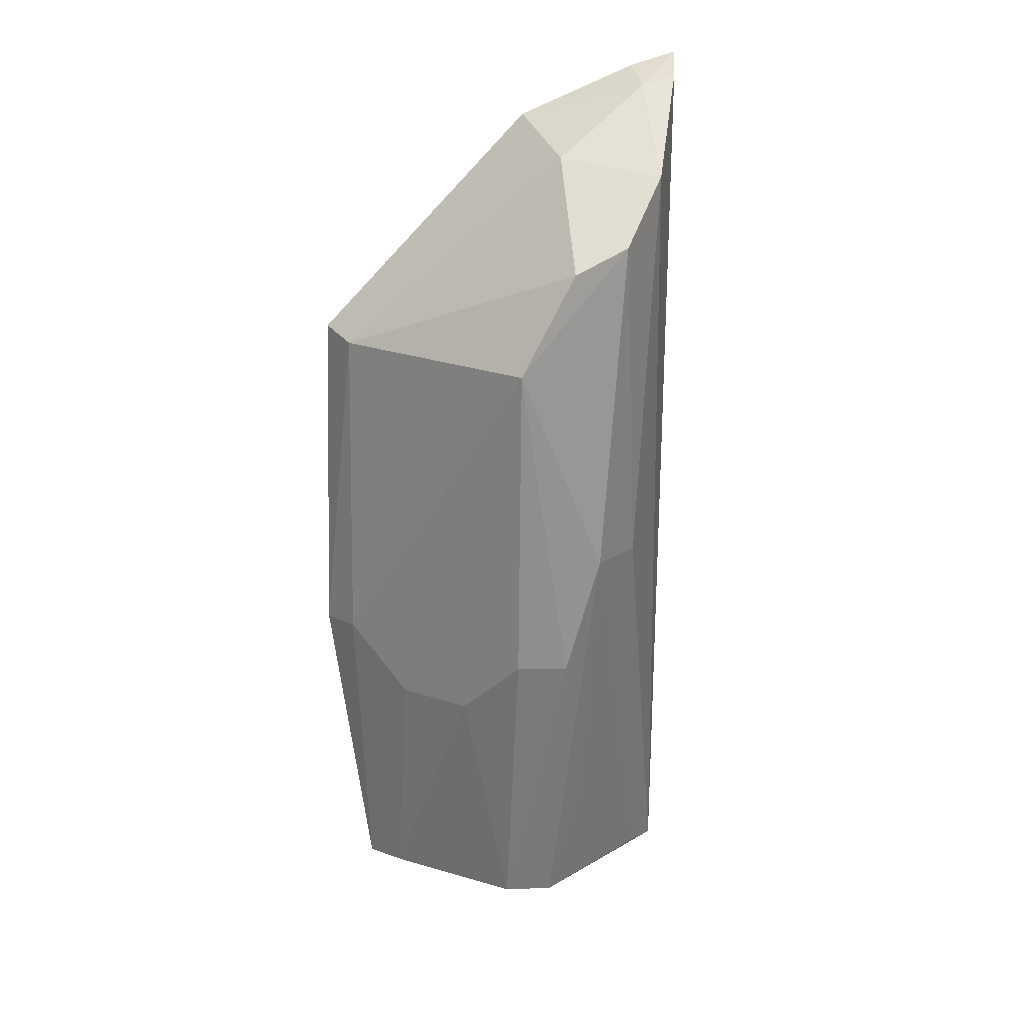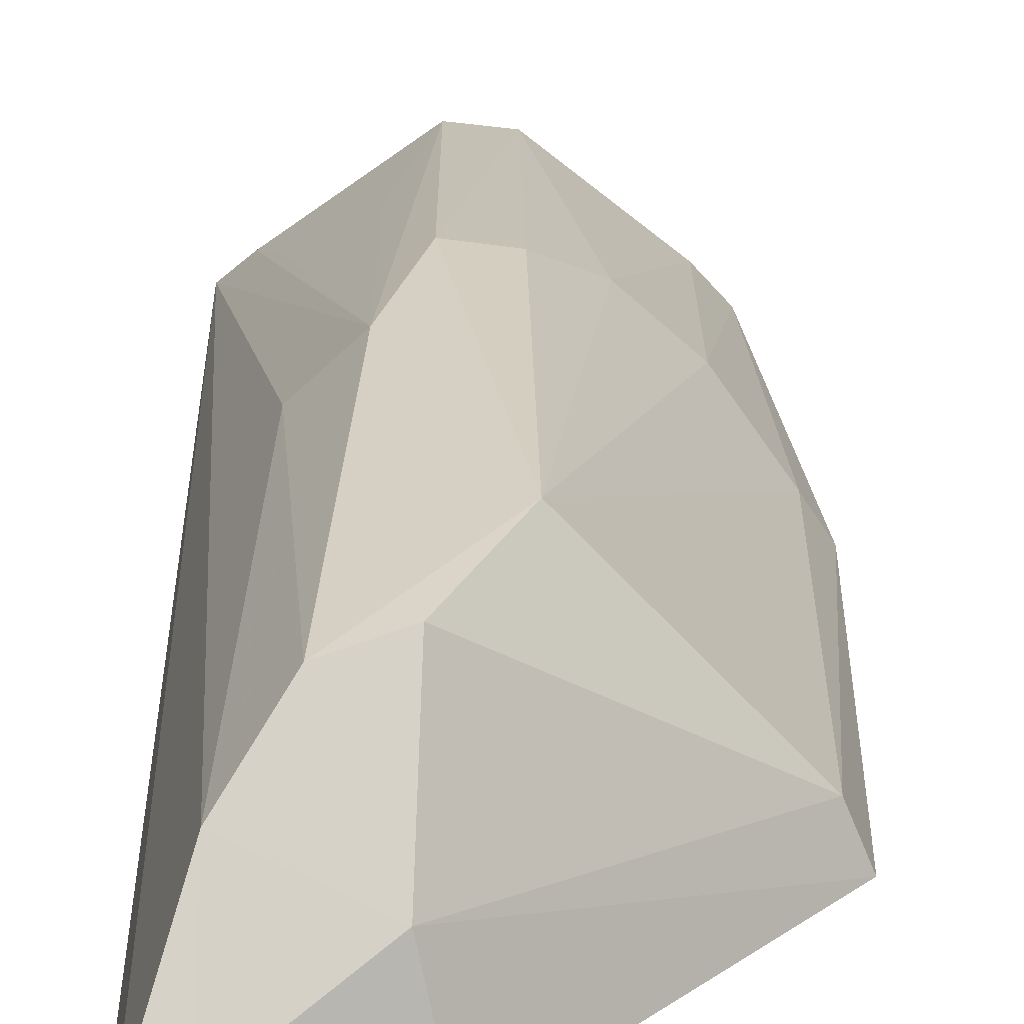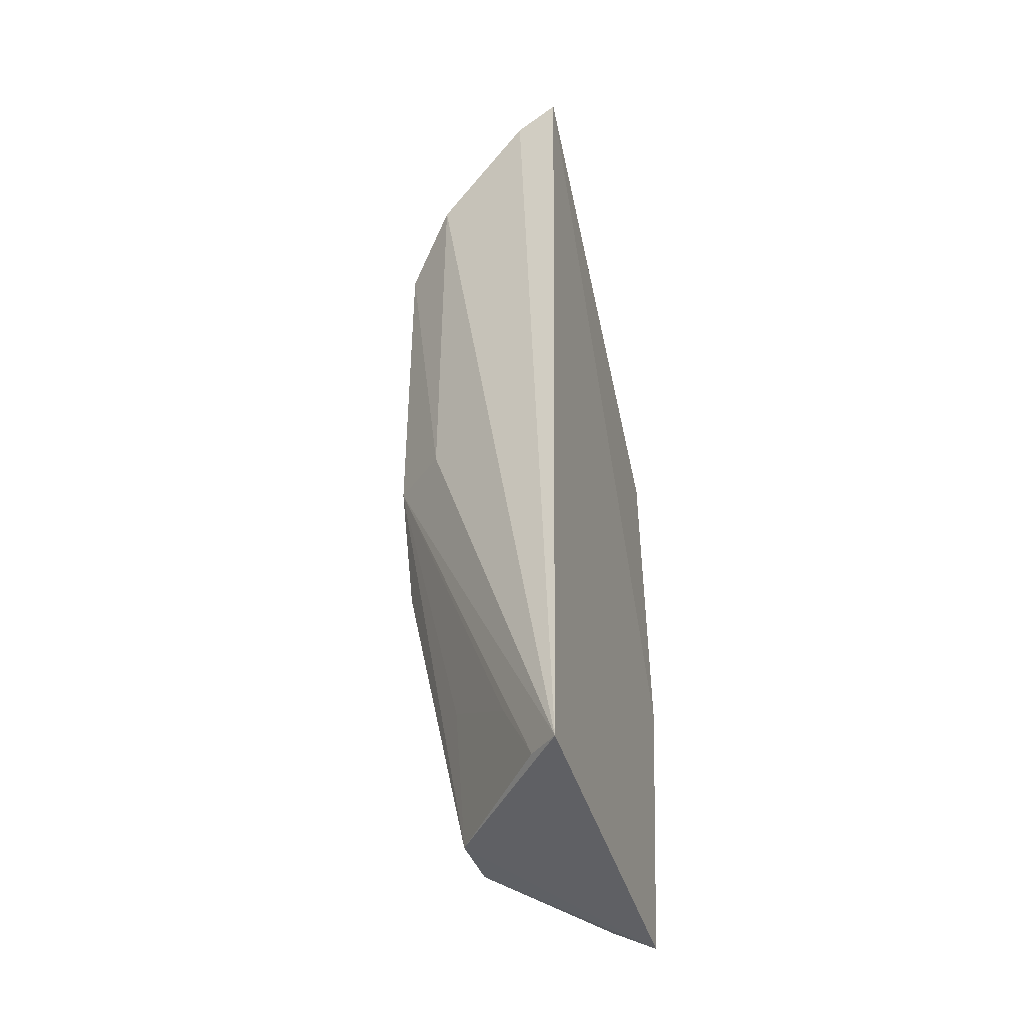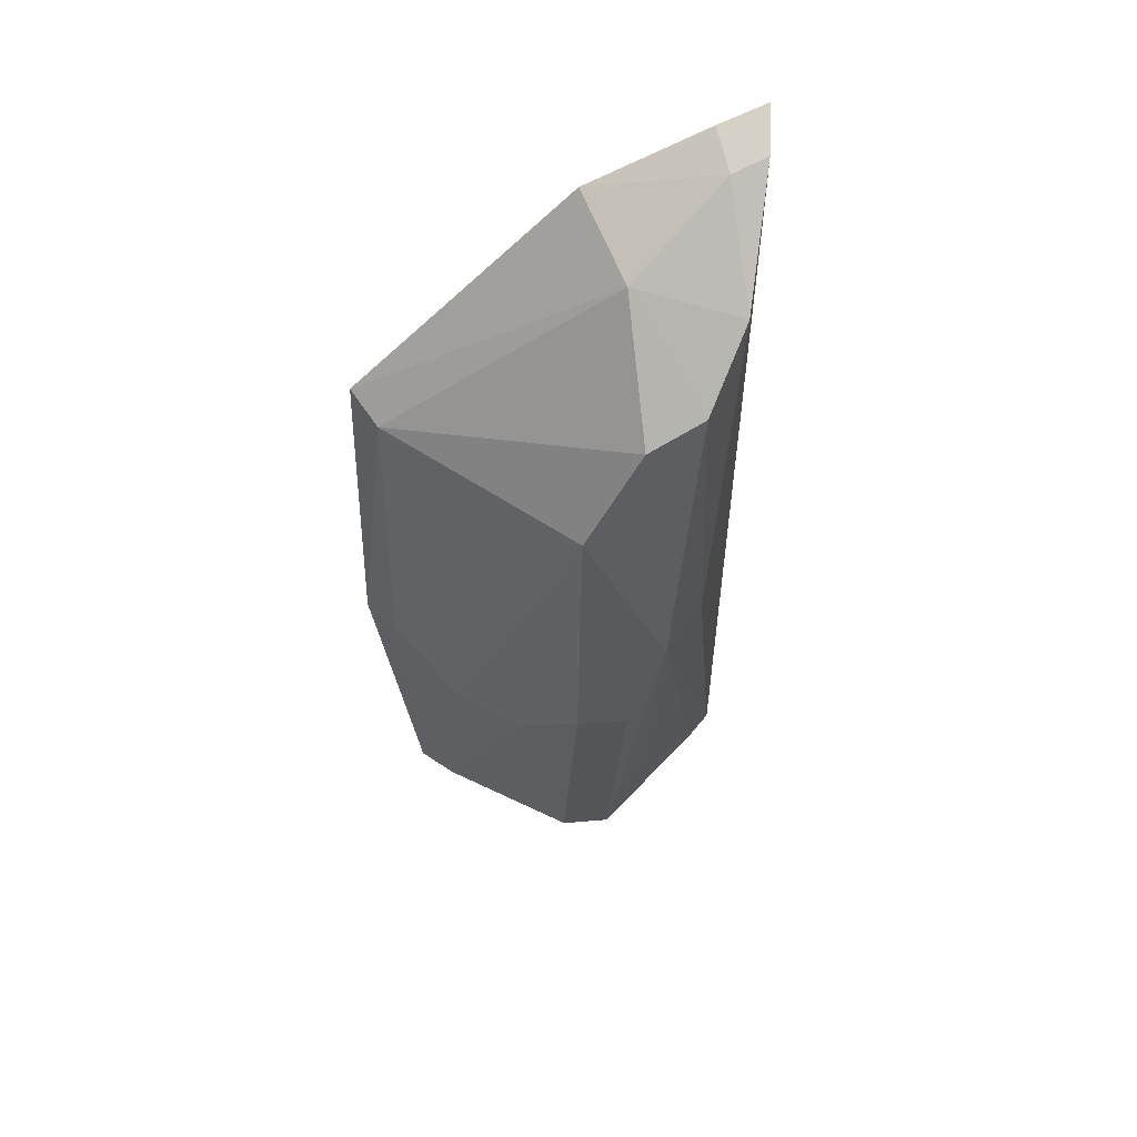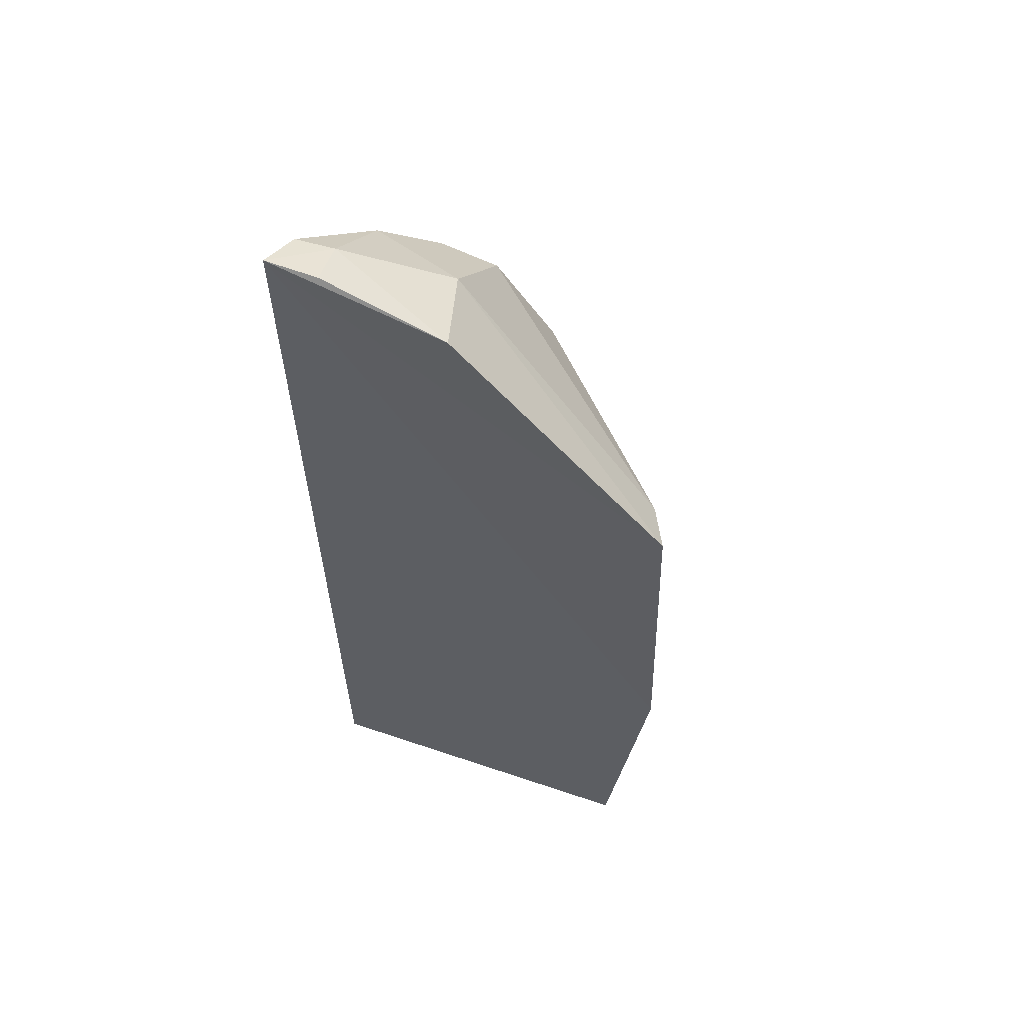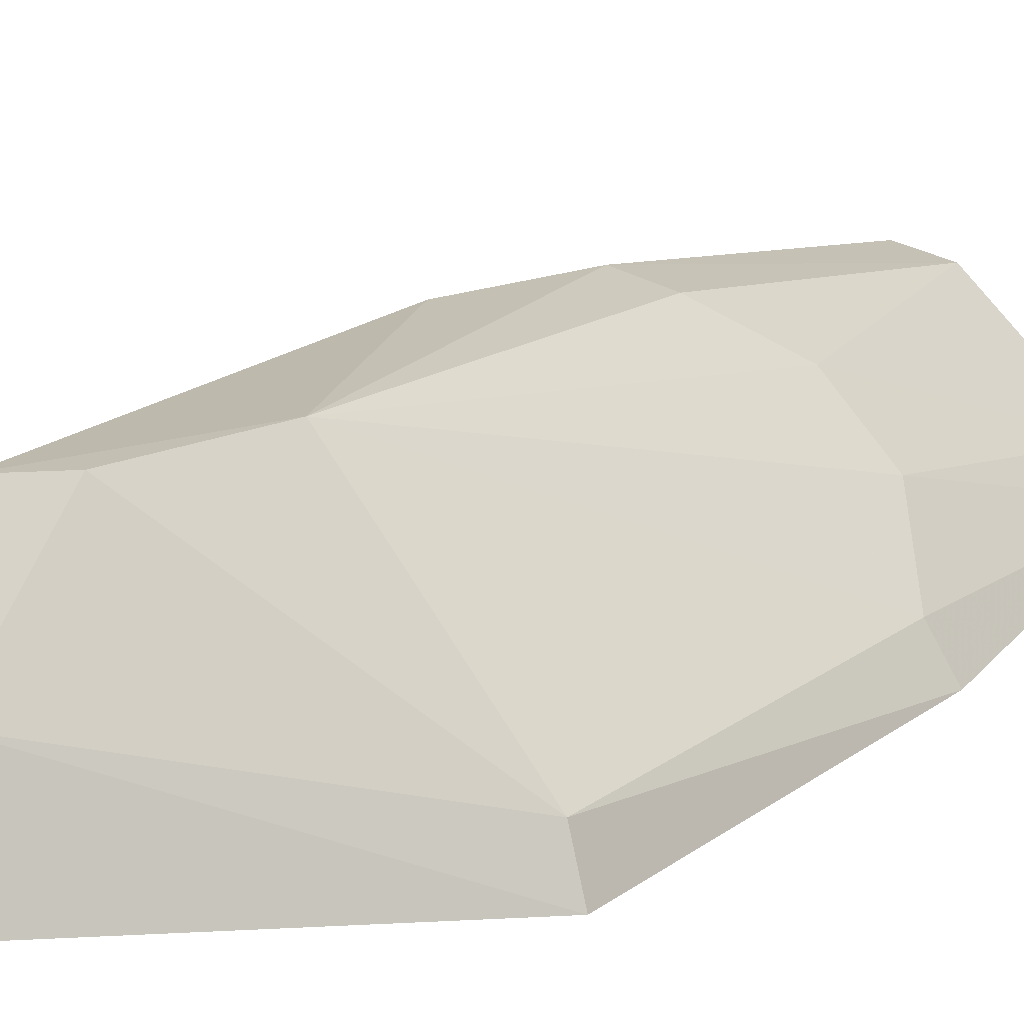
<metadata>
{"format":"obj","ext":"obj","renderer":"f3d","projection":"perspective","resolution":1024,"background":"white","views":[{"elev":21.6,"azim":-10.9,"up":"+Y"},{"elev":28.7,"azim":179.1,"up":"+Z"},{"elev":-45.6,"azim":104.2,"up":"+Y"},{"elev":54.3,"azim":-12.3,"up":"+Y"},{"elev":57.9,"azim":-163.5,"up":"+Y"},{"elev":20.8,"azim":-144.0,"up":"+Z"}]}
</metadata>
<code>
v -0.09845 0.235 0.09492
v -0.1052 0.2367 0.1014
v -0.1916 0.3119 0.08864
v -0.09705 0.4653 0.09115
v -0.12 0.4255 0.138
v -0.1818 0.2357 0.09038
v -0.126 0.3441 0.1398
v -0.109 0.4401 0.1259
v -0.1889 0.3962 0.08867
v -0.1352 0.2378 0.124
v -0.1468 0.3144 0.1371
v -0.0997 0.4609 0.1019
v -0.1142 0.3425 0.1277
v -0.1263 0.2686 0.124
v -0.1733 0.2982 0.1115
v -0.1344 0.3143 0.1388
v -0.1471 0.2379 0.1225
v -0.1471 0.3957 0.1423
v -0.137 0.4507 0.09191
v -0.1102 0.2537 0.1088
v -0.1859 0.313 0.09819
v -0.1746 0.2368 0.09896
v -0.1592 0.2986 0.1249
v -0.1083 0.4589 0.1034
v -0.1334 0.4198 0.1397
v -0.1844 0.3943 0.09937
v -0.1086 0.4623 0.09222
v -0.1319 0.4435 0.1149
f 6 3 4
f 6 4 1
f 7 2 1
f 9 4 3
f 10 6 1
f 10 1 2
f 12 8 1
f 12 1 4
f 13 7 1
f 13 1 8
f 13 8 5
f 13 5 7
f 14 10 2
f 14 7 10
f 16 10 7
f 17 6 10
f 17 16 11
f 17 10 16
f 18 7 5
f 18 16 7
f 18 11 16
f 19 4 9
f 20 14 2
f 20 2 7
f 20 7 14
f 21 3 6
f 21 6 15
f 21 15 18
f 22 15 6
f 22 6 17
f 23 18 15
f 23 11 18
f 23 15 22
f 23 22 17
f 23 17 11
f 24 12 4
f 24 8 12
f 25 18 5
f 26 21 18
f 26 9 3
f 26 3 21
f 26 18 25
f 27 24 4
f 27 4 19
f 27 19 24
f 28 24 19
f 28 26 25
f 28 19 9
f 28 9 26
f 28 8 24
f 28 25 5
f 28 5 8

</code>
